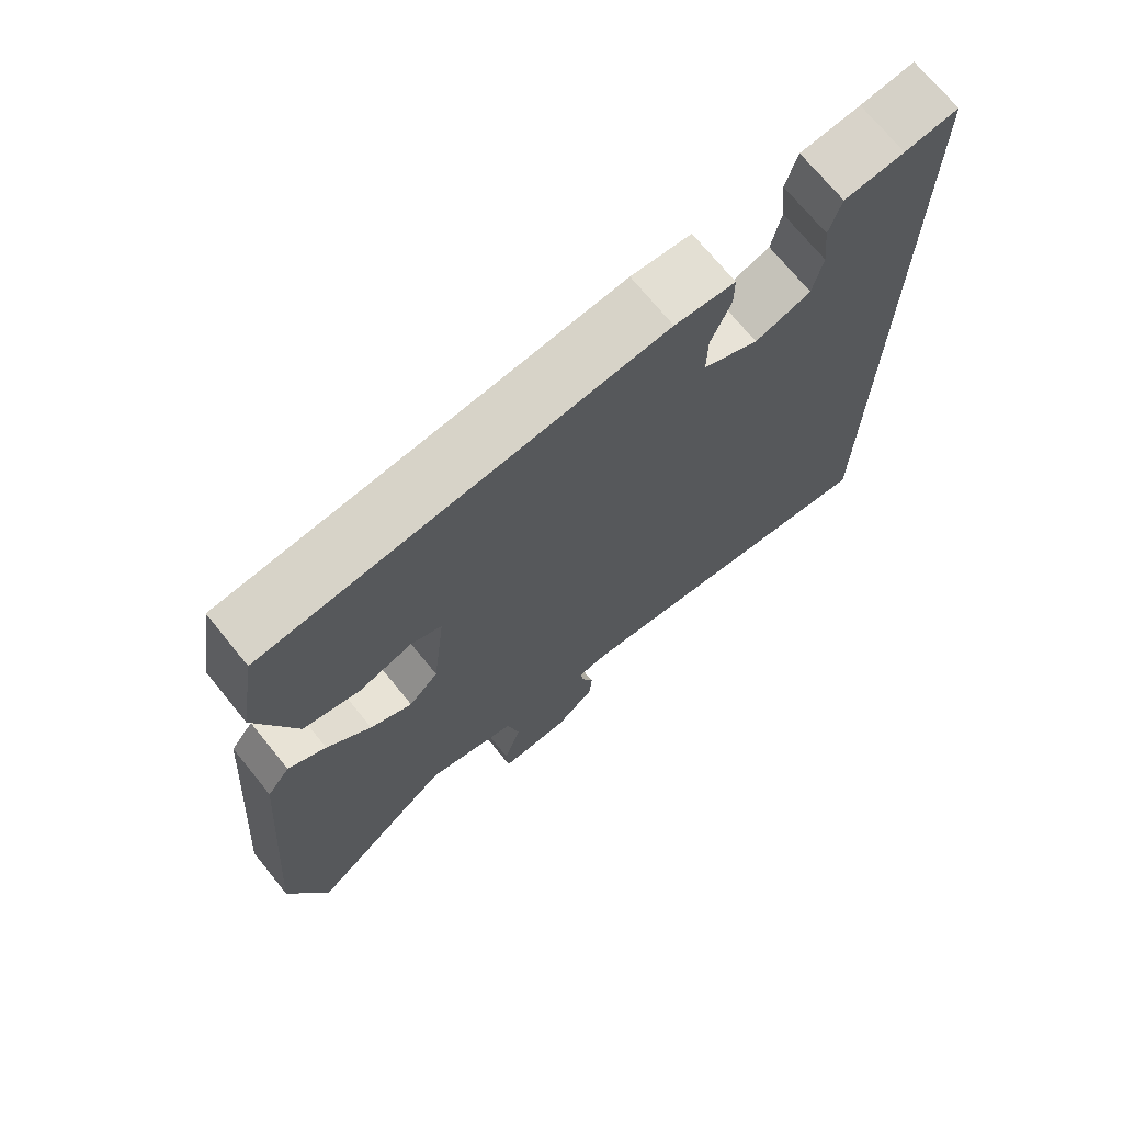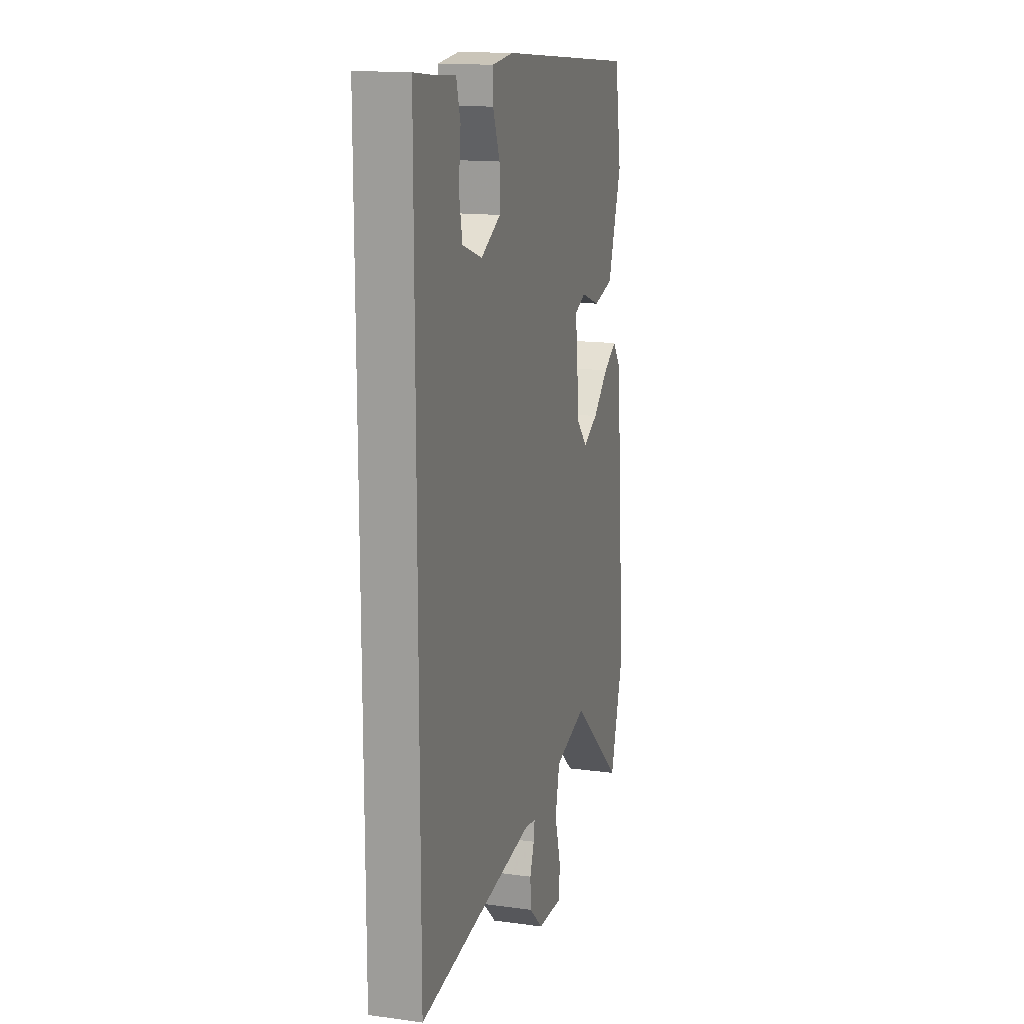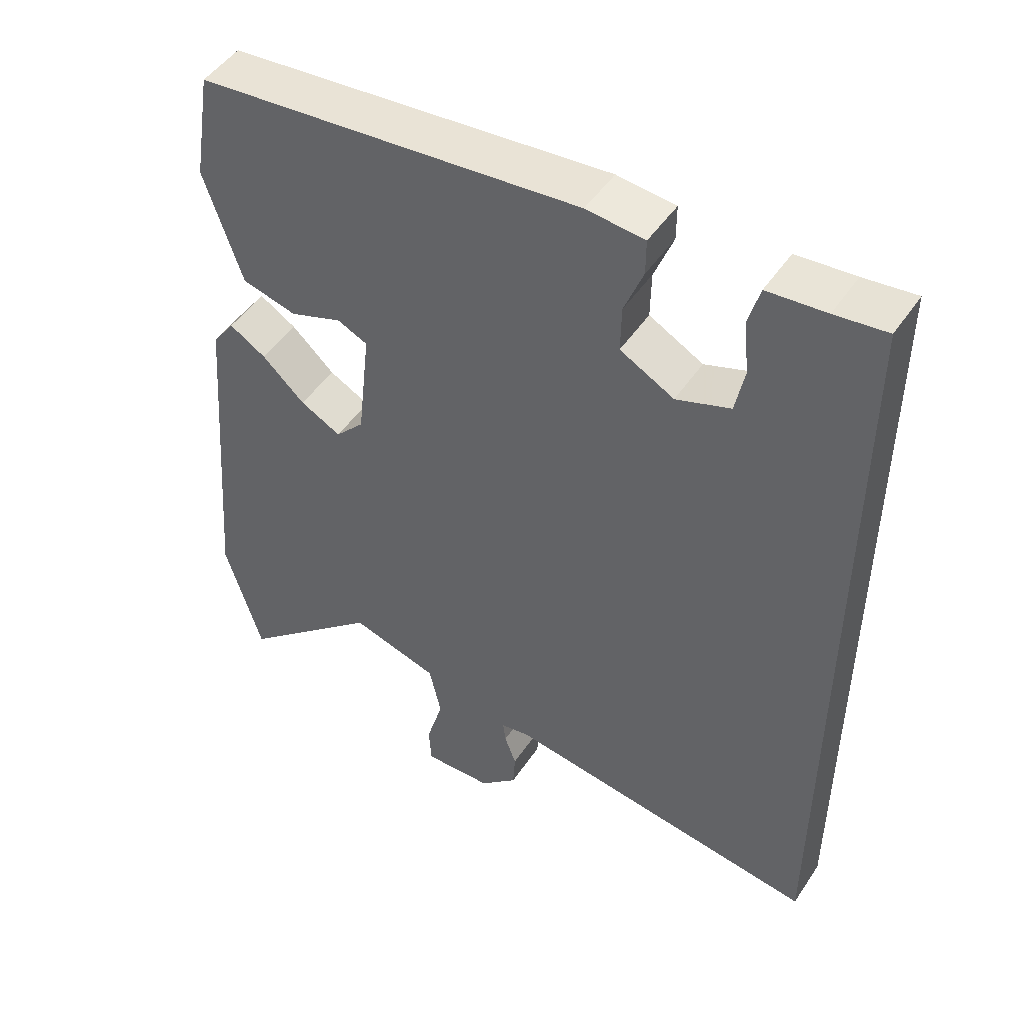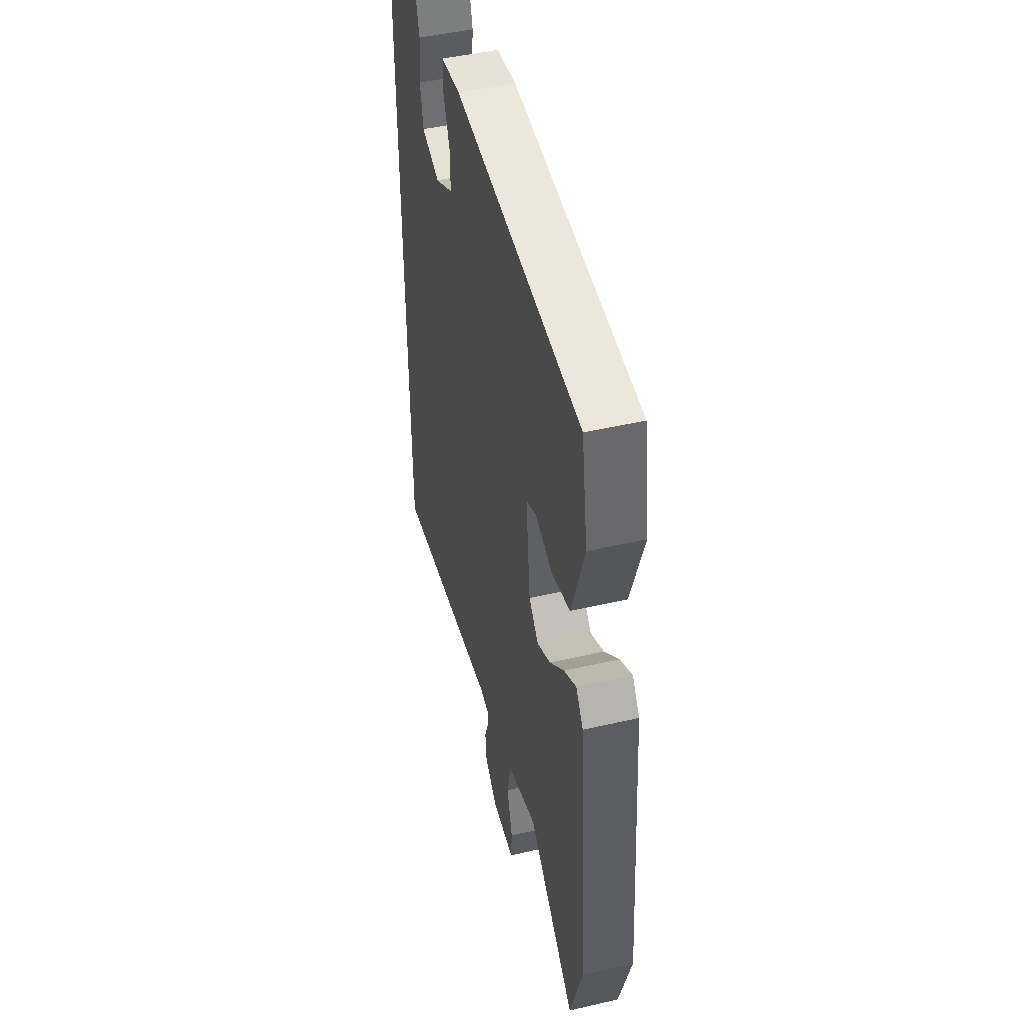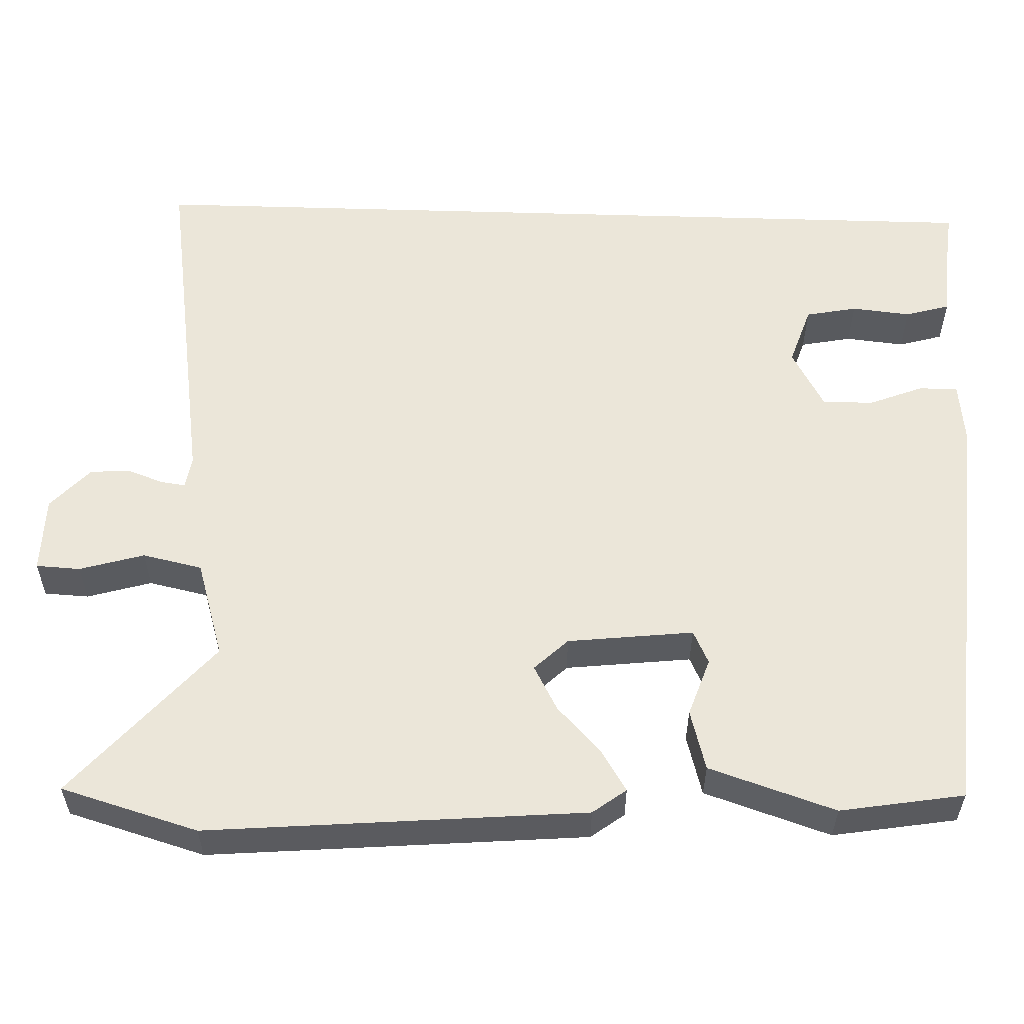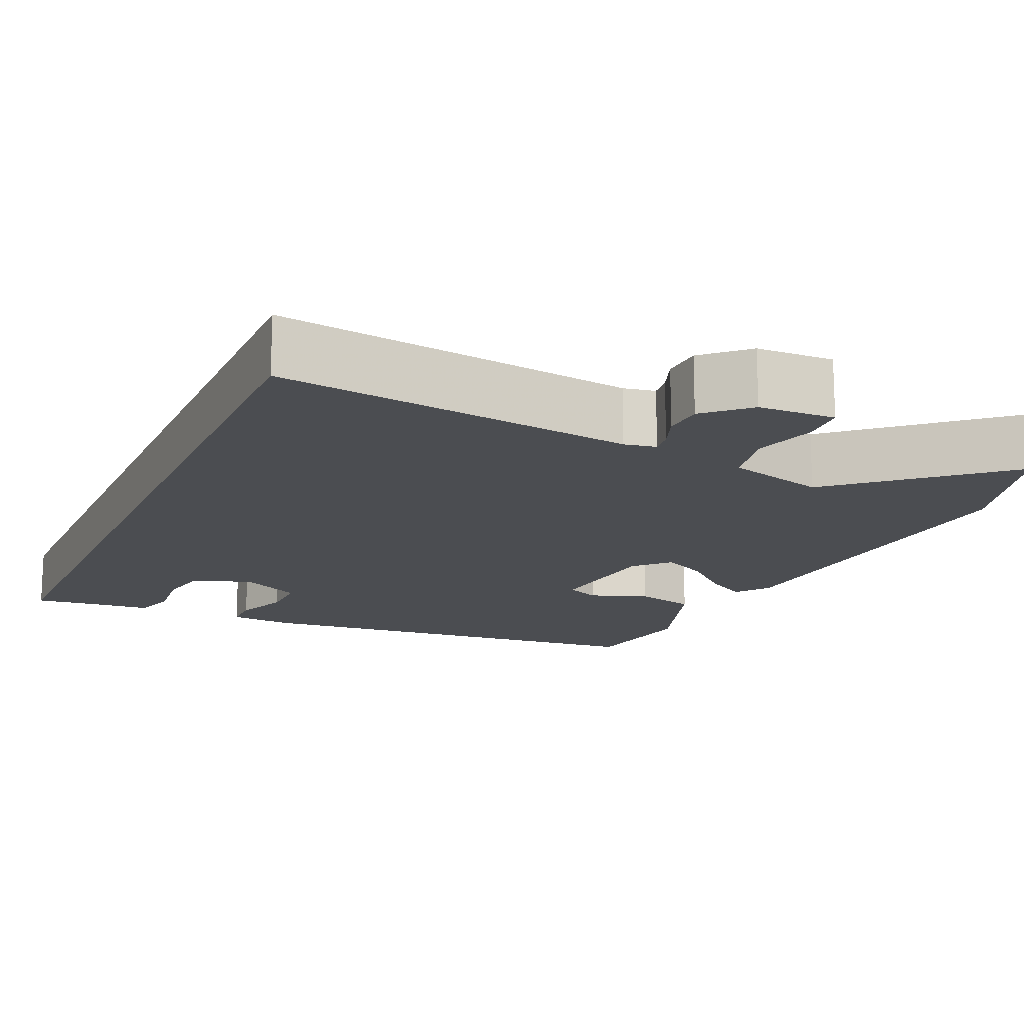
<metadata>
{"format":"obj","ext":"obj","renderer":"f3d","projection":"perspective","resolution":1024,"background":"white","views":[{"elev":71.9,"azim":-39.2,"up":"+Z"},{"elev":15.0,"azim":106.3,"up":"+Z"},{"elev":48.4,"azim":32.4,"up":"+Z"},{"elev":47.1,"azim":-104.7,"up":"+Z"},{"elev":56.5,"azim":-88.2,"up":"+Y"},{"elev":-15.7,"azim":156.4,"up":"+Y"}]}
</metadata>
<code>
v -0.433 0.07 0.487
v 0.113 0.07 0.532
v 0.196 0.07 0.523
v 0.196 0.07 0.473
v 0.169 0.07 0.404
v 0.168 0.07 0.338
v 0.245 0.07 0.296
v 0.322 0.07 0.322
v 0.335 0.07 0.388
v 0.327 0.07 0.464
v 0.343 0.07 0.521
v 0.426 0.07 0.527
v 0.5 0.07 0.535
v 0.5 0.07 -0.598
v 0.042 0.07 -0.528
v 0.001 0.07 -0.535
v 0.005 0.07 -0.566
v 0.022 0.07 -0.612
v 0.019 0.07 -0.664
v -0.035 0.07 -0.714
v -0.134 0.07 -0.716
v -0.137 0.07 -0.659
v -0.113 0.07 -0.576
v -0.13 0.07 -0.499
v -0.256 0.07 -0.461
v -0.459 0.07 -0.638
v -0.511 0.07 -0.462
v -0.471 0.07 0.023
v -0.439 0.07 0.066
v -0.387 0.07 0.034
v -0.326 0.07 -0.023
v -0.268 0.07 -0.054
v -0.227 0.07 -0.011
v -0.209 0.07 0.151
v -0.252 0.07 0.171
v -0.327 0.07 0.145
v -0.405 0.07 0.166
v -0.459 0.07 0.328
v -0.433 0 0.487
v 0.113 0 0.532
v 0.196 0 0.523
v 0.196 0 0.473
v 0.169 0 0.404
v 0.168 0 0.338
v 0.245 0 0.296
v 0.322 0 0.322
v 0.335 0 0.388
v 0.327 0 0.464
v 0.343 0 0.521
v 0.426 0 0.527
v 0.5 0 0.535
v 0.5 0 -0.598
v 0.042 0 -0.528
v 0.001 0 -0.535
v 0.005 0 -0.566
v 0.022 0 -0.612
v 0.019 0 -0.664
v -0.035 0 -0.714
v -0.134 0 -0.716
v -0.137 0 -0.659
v -0.113 0 -0.576
v -0.13 0 -0.499
v -0.256 0 -0.461
v -0.459 0 -0.638
v -0.511 0 -0.462
v -0.471 0 0.023
v -0.439 0 0.066
v -0.387 0 0.034
v -0.326 0 -0.023
v -0.268 0 -0.054
v -0.227 0 -0.011
v -0.209 0 0.151
v -0.252 0 0.171
v -0.327 0 0.145
v -0.405 0 0.166
v -0.459 0 0.328
f 35 36 37 38
f 34 35 38 1
f 28 29 30 31
f 28 31 32
f 25 26 27 28
f 24 25 28 32
f 20 21 22 23
f 20 23 24
f 17 18 19 20
f 16 17 20 24
f 15 16 24 32
f 12 13 14 15
f 9 10 11 12
f 8 9 12
f 8 12 15
f 7 8 15 32
f 2 3 4 5
f 34 1 2 5
f 33 34 5 6
f 6 7 32 33
f 76 75 74 73
f 39 76 73 72
f 69 68 67 66
f 70 69 66
f 66 65 64 63
f 70 66 63 62
f 61 60 59 58
f 62 61 58
f 58 57 56 55
f 62 58 55 54
f 70 62 54 53
f 53 52 51 50
f 50 49 48 47
f 50 47 46
f 53 50 46
f 70 53 46 45
f 43 42 41 40
f 43 40 39 72
f 44 43 72 71
f 71 70 45 44
f 1 39 40 2
f 2 40 41 3
f 3 41 42 4
f 4 42 43 5
f 5 43 44 6
f 6 44 45 7
f 7 45 46 8
f 8 46 47 9
f 9 47 48 10
f 10 48 49 11
f 11 49 50 12
f 12 50 51 13
f 13 51 52 14
f 14 52 53 15
f 15 53 54 16
f 16 54 55 17
f 17 55 56 18
f 18 56 57 19
f 19 57 58 20
f 20 58 59 21
f 21 59 60 22
f 22 60 61 23
f 23 61 62 24
f 24 62 63 25
f 25 63 64 26
f 26 64 65 27
f 27 65 66 28
f 28 66 67 29
f 29 67 68 30
f 30 68 69 31
f 31 69 70 32
f 32 70 71 33
f 33 71 72 34
f 34 72 73 35
f 35 73 74 36
f 36 74 75 37
f 37 75 76 38
f 38 76 39 1

</code>
